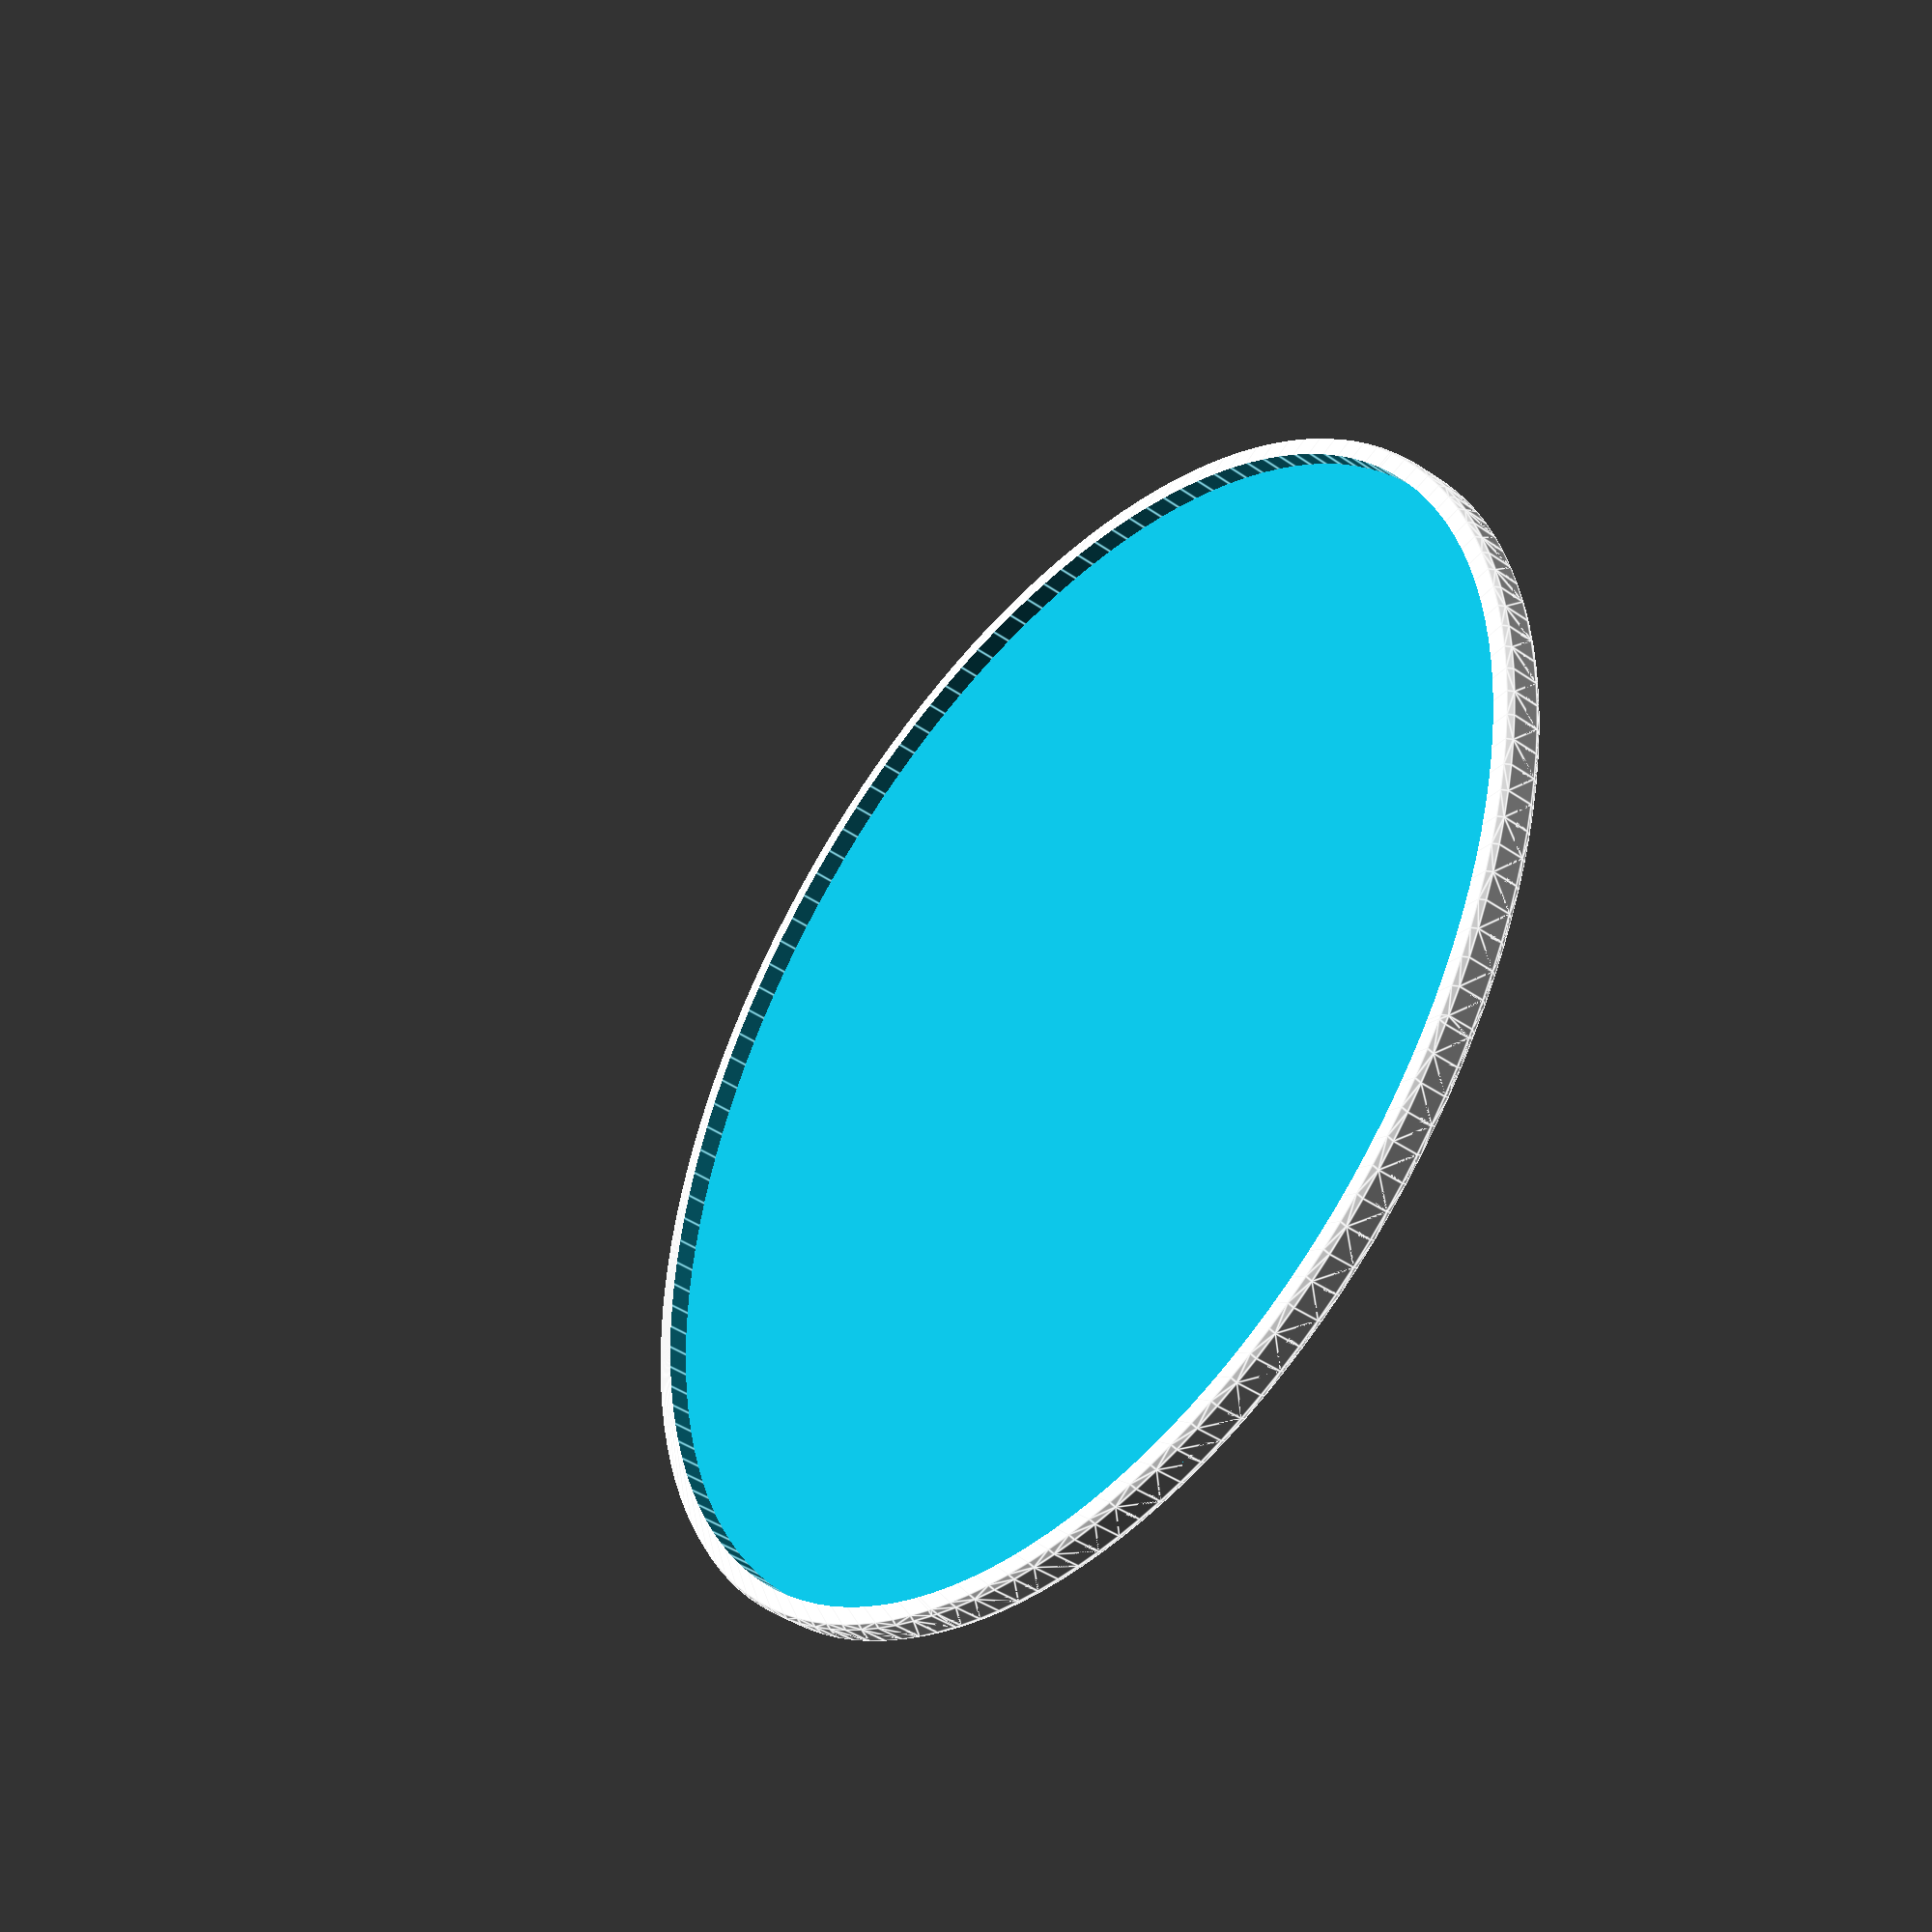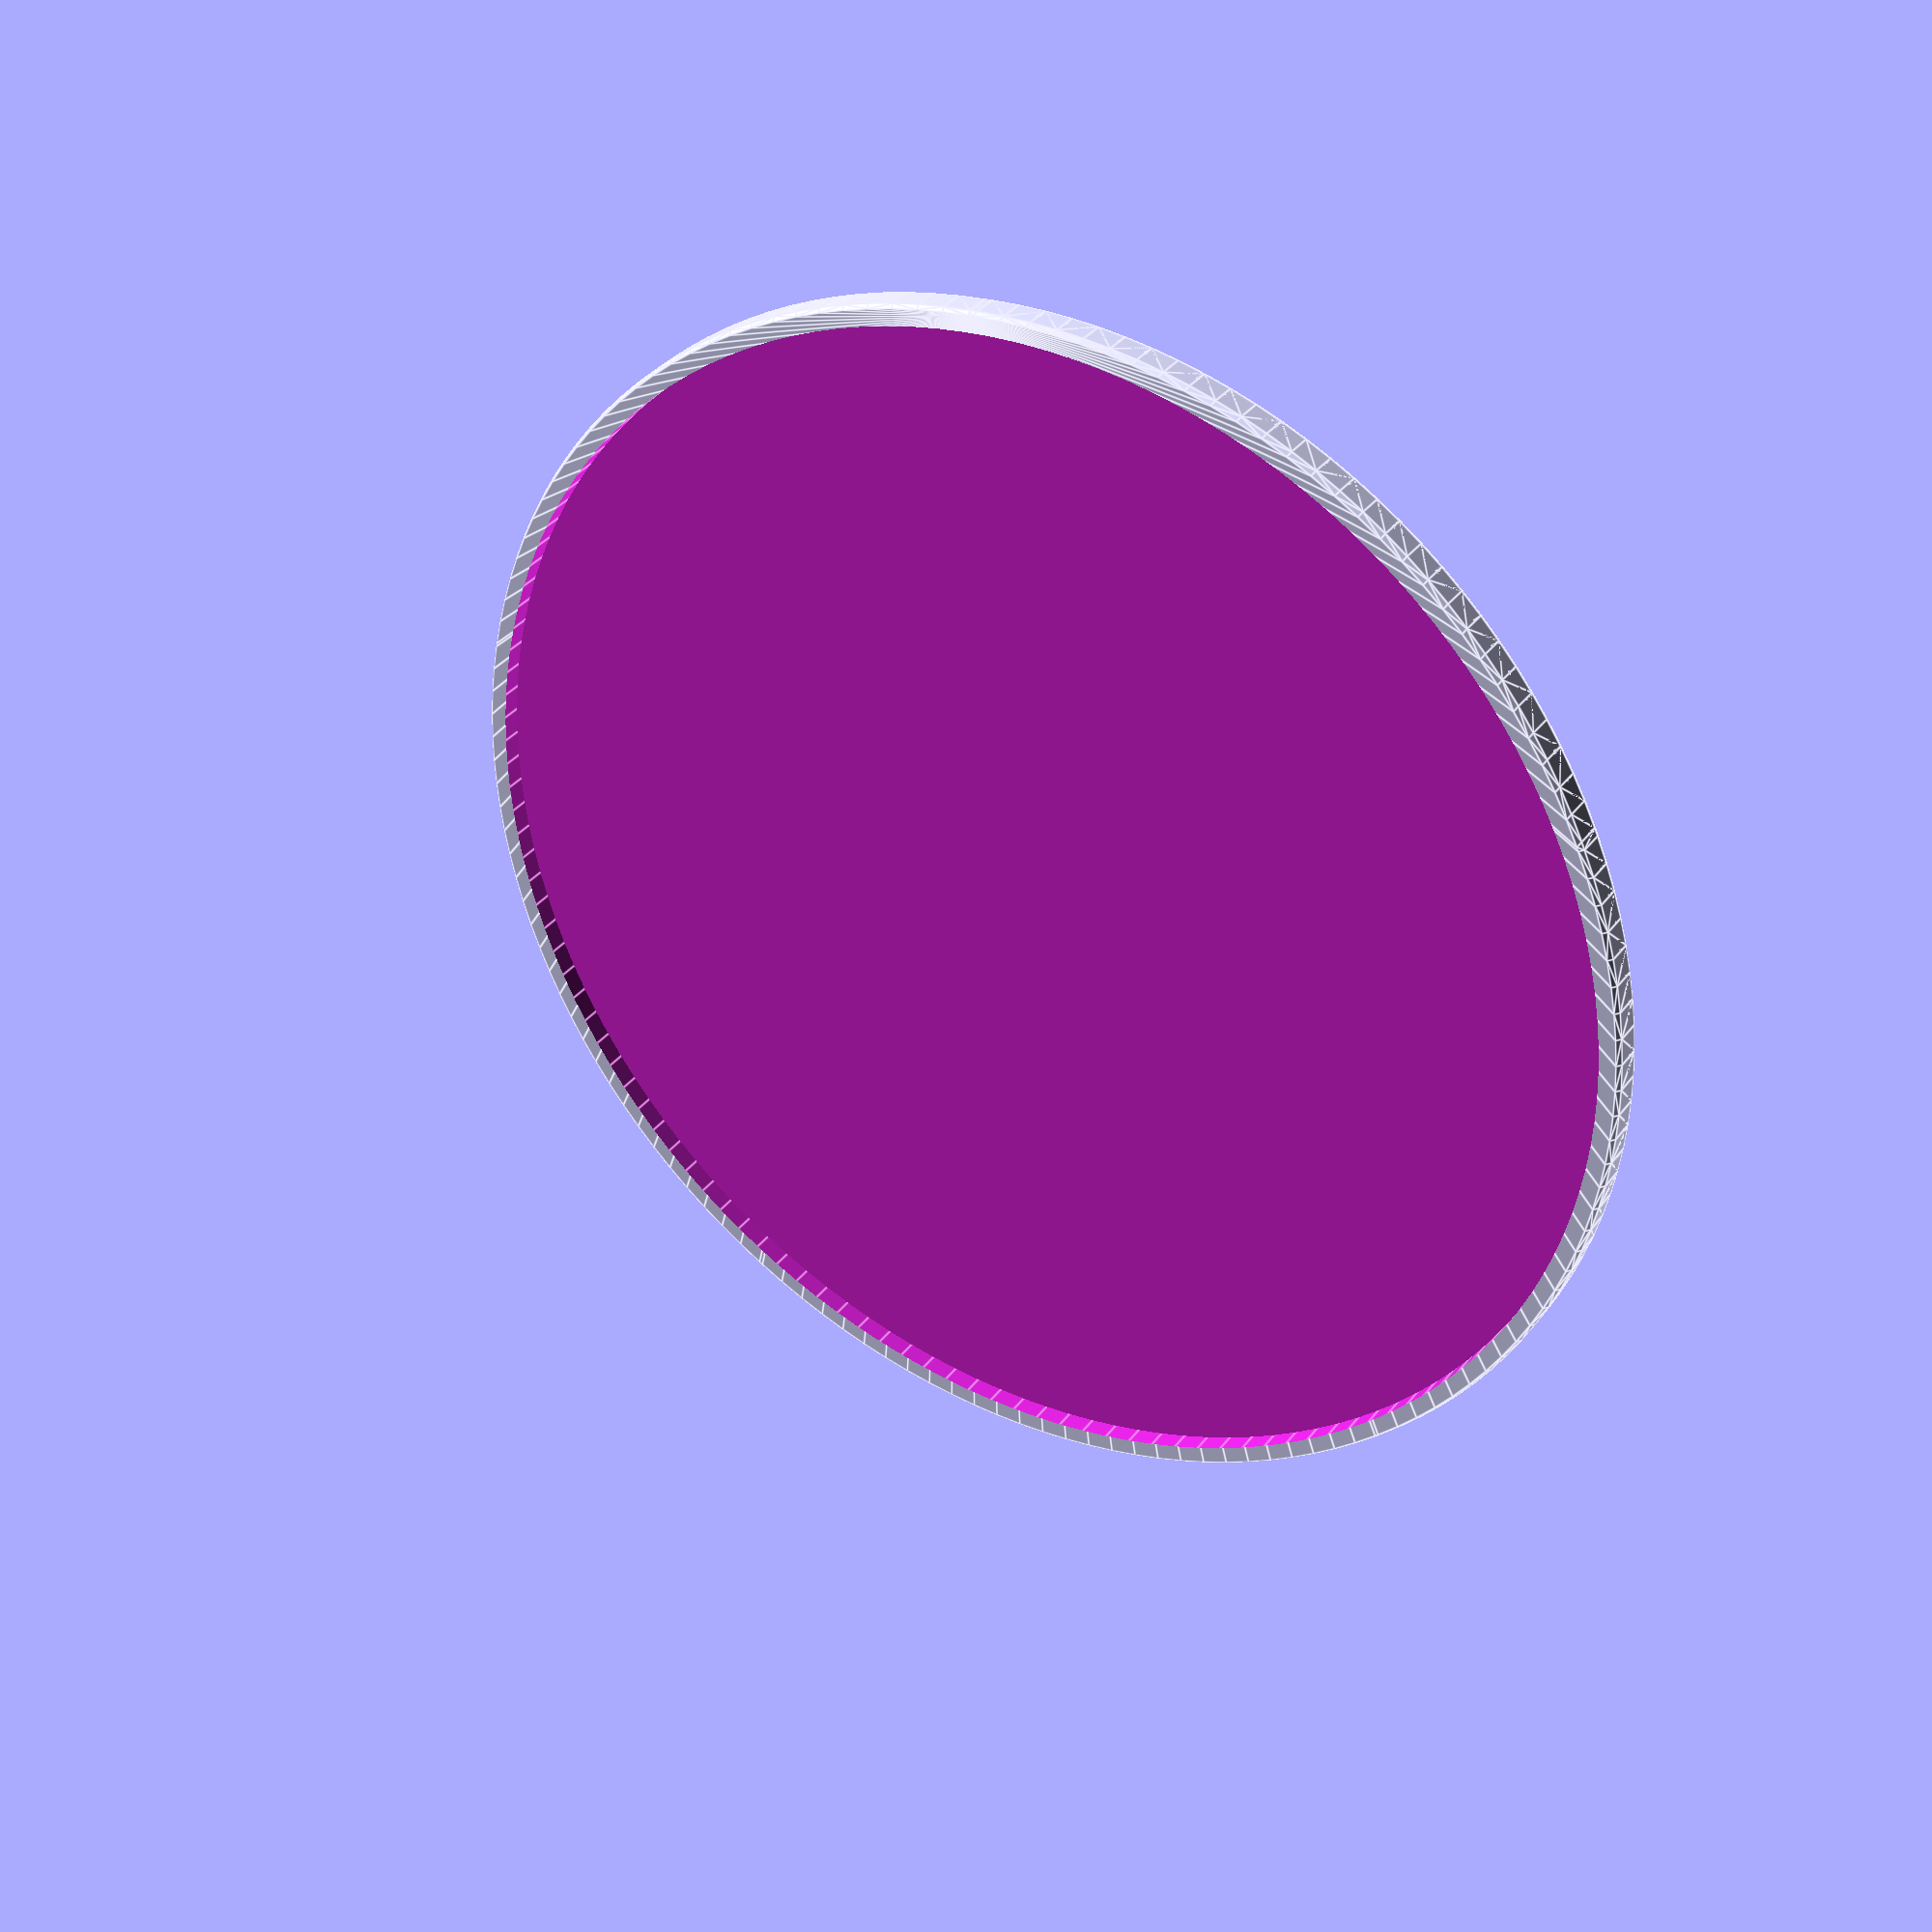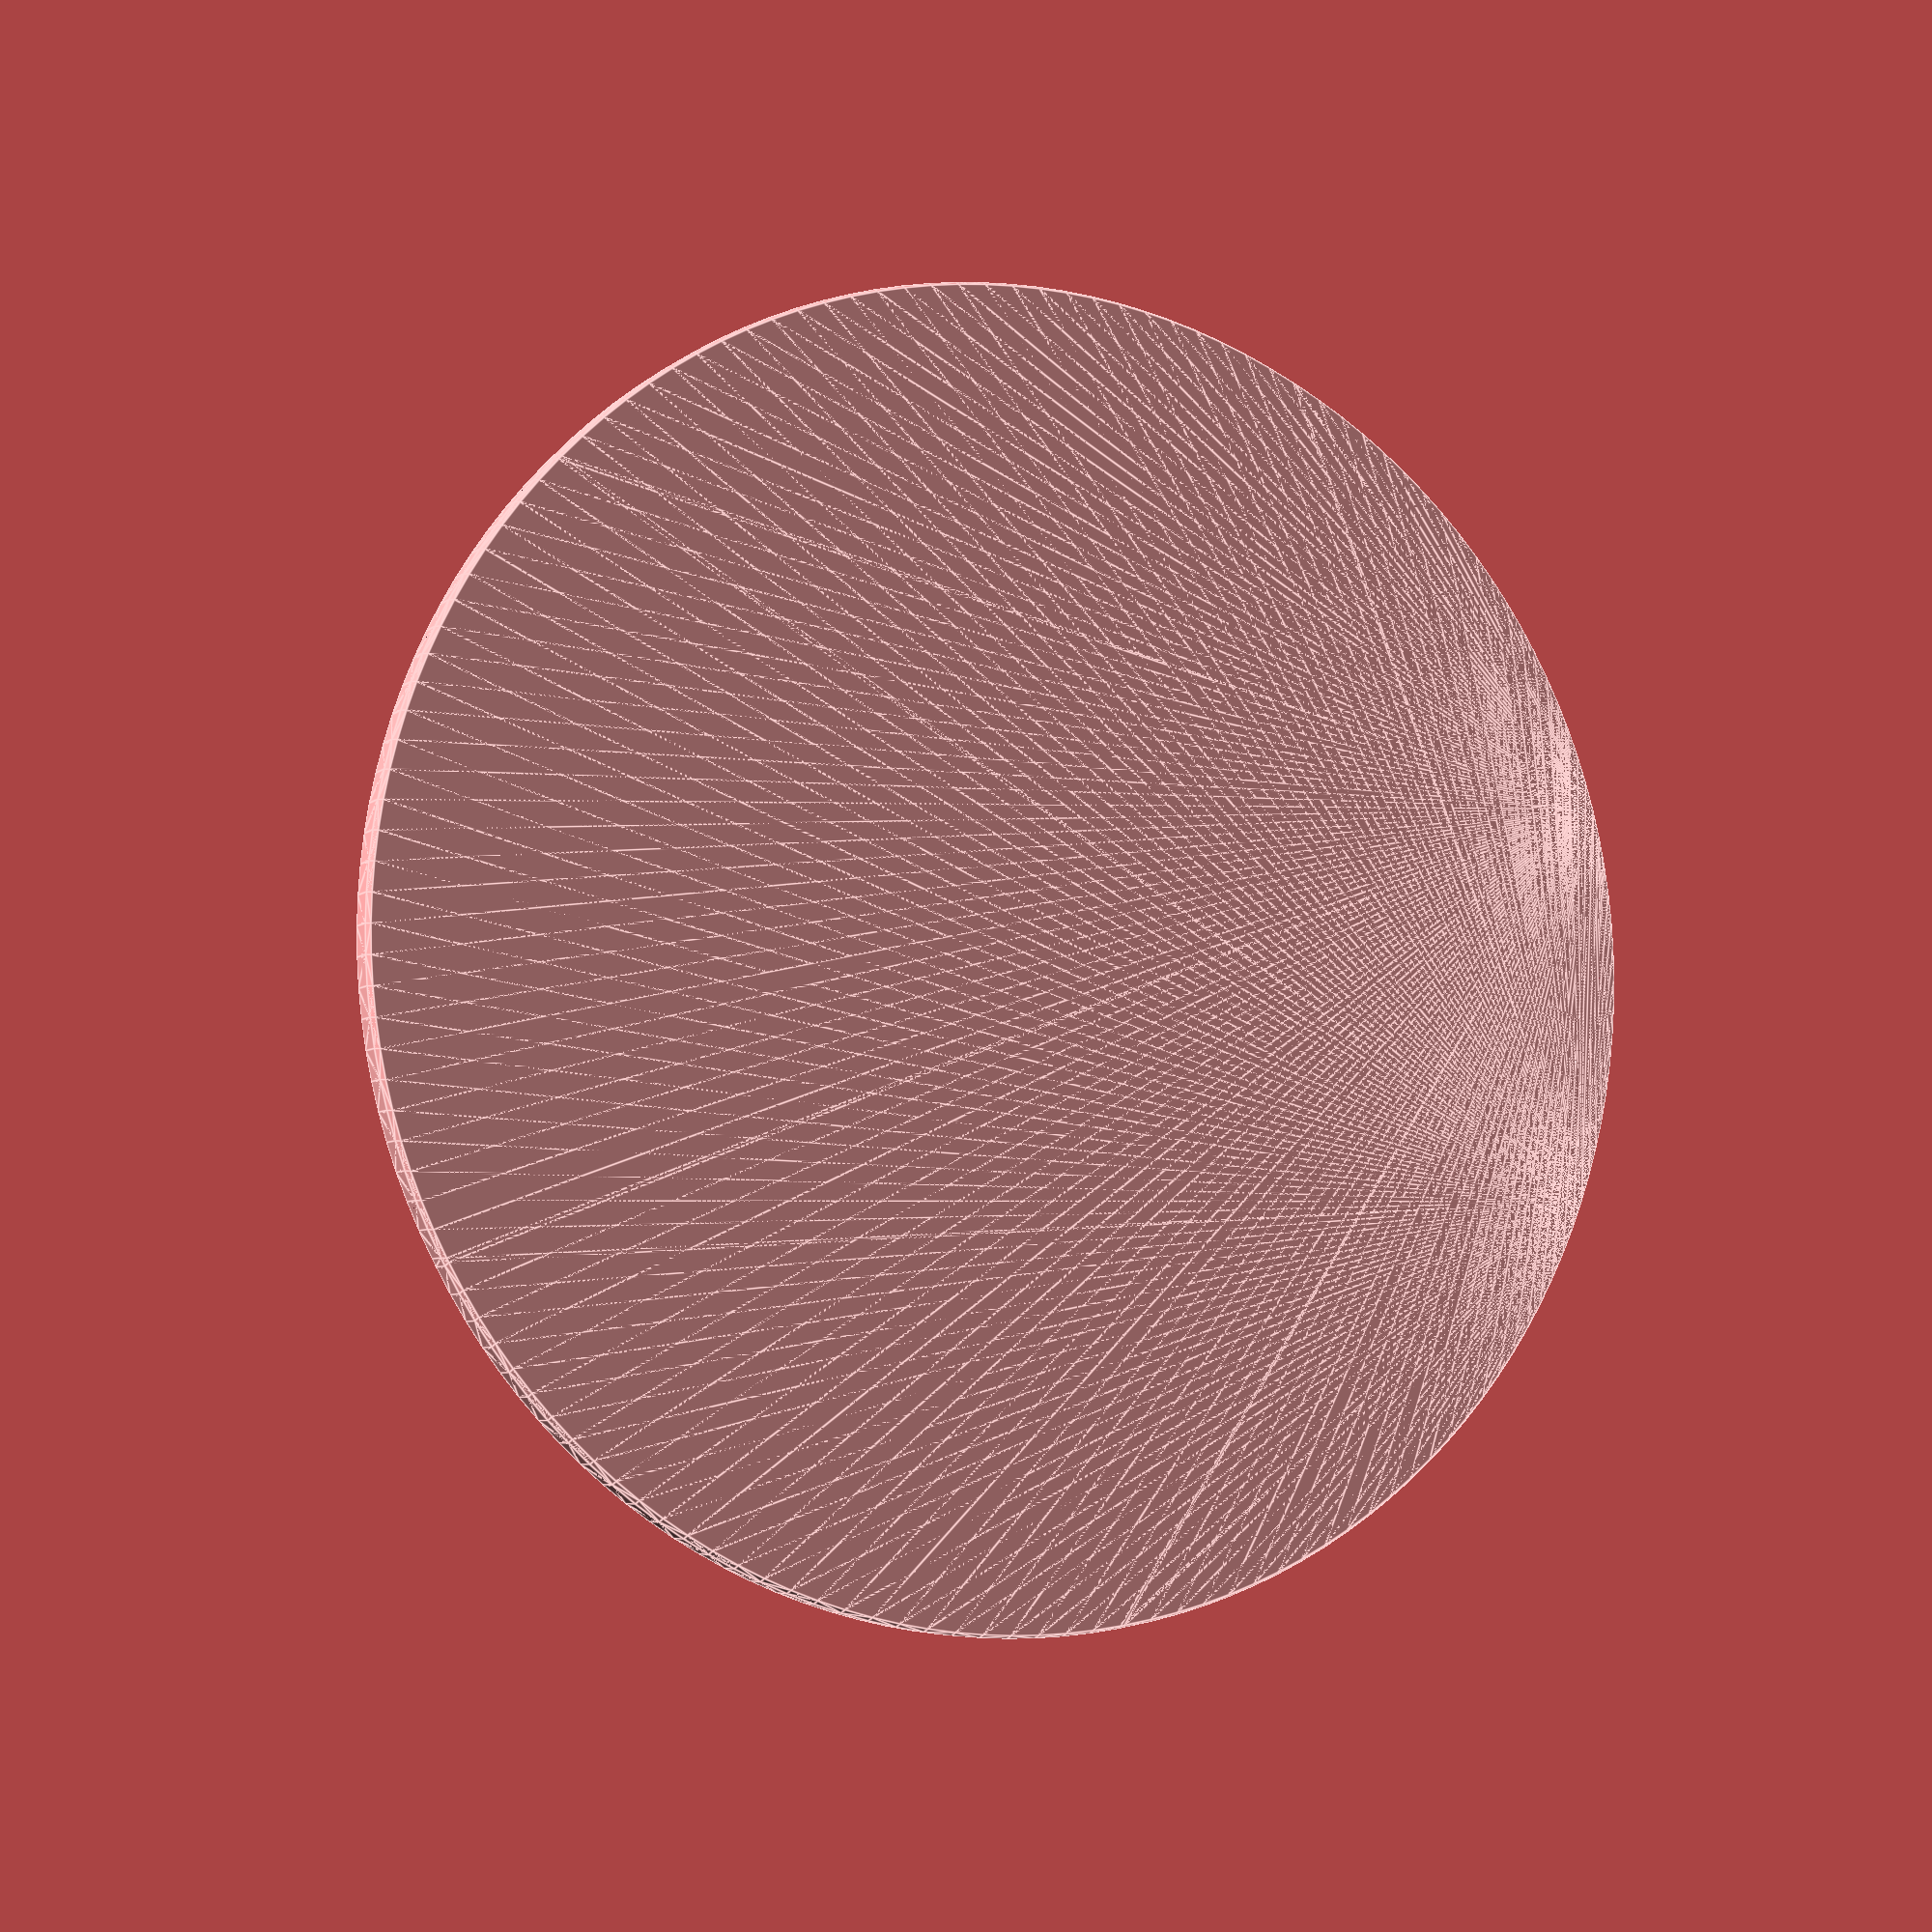
<openscad>
$fa=1;
RADIUS=45;
HEIGHT_BASE=1;
HEIGHT_RIM=1;
WIDTH_RIM=1;
OVERLAP=20;
module base() {
    difference() {
        minkowski() {
            cylinder(r=RADIUS, h=OVERLAP);
            sphere(r=0.5);
        }
        translate([0,0,HEIGHT_BASE]) cylinder(r=RADIUS+5, h=OVERLAP);
    }
}

module rim() {
    difference() {
        minkowski() {
            cylinder(r=RADIUS, h=HEIGHT_RIM+HEIGHT_BASE);
            sphere(r=0.5);
        }
        translate([0,0,-OVERLAP/2]) cylinder(r=RADIUS-WIDTH_RIM, h=OVERLAP);
        translate([0,0,HEIGHT_BASE-OVERLAP]) cylinder(r=RADIUS+5, h=OVERLAP);
    }
}

base();
rim();
</openscad>
<views>
elev=223.1 azim=35.7 roll=129.3 proj=p view=edges
elev=326.7 azim=300.2 roll=30.9 proj=p view=edges
elev=5.5 azim=207.8 roll=156.9 proj=p view=edges
</views>
